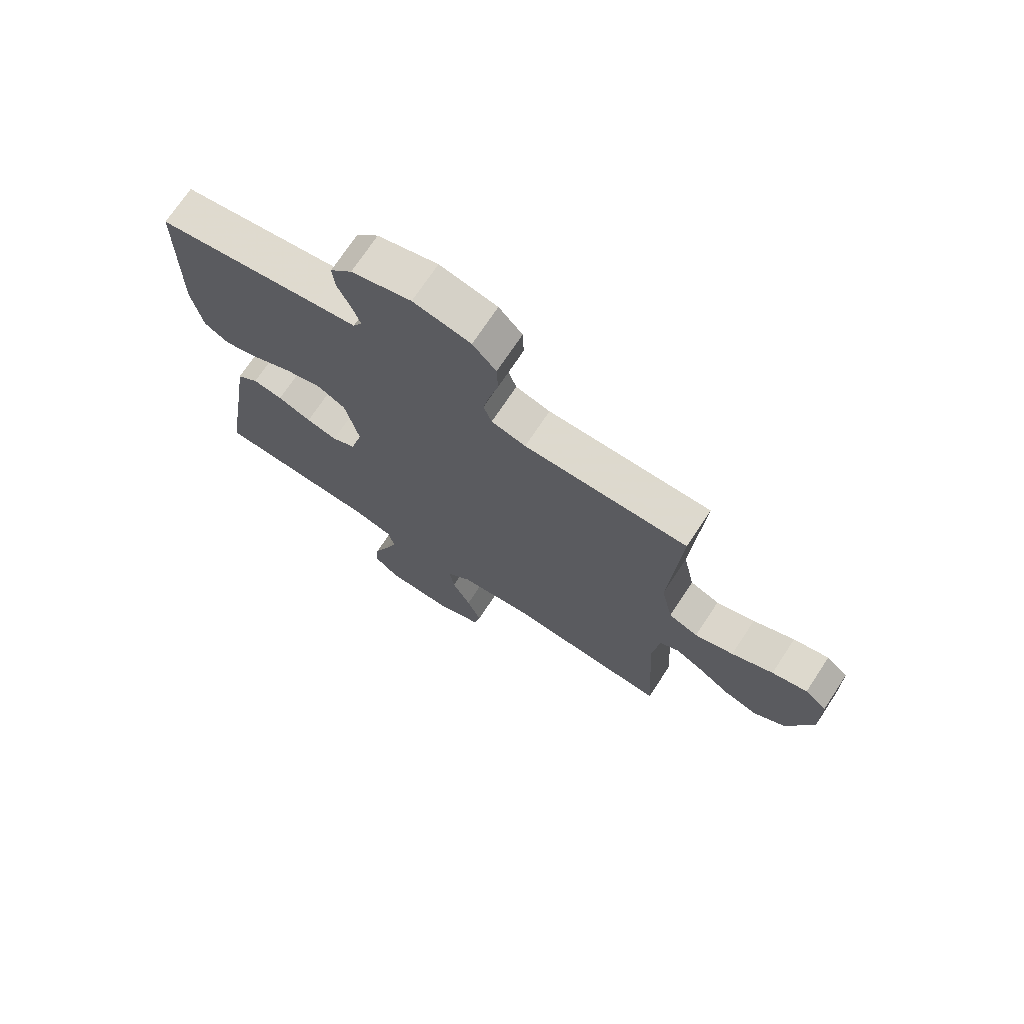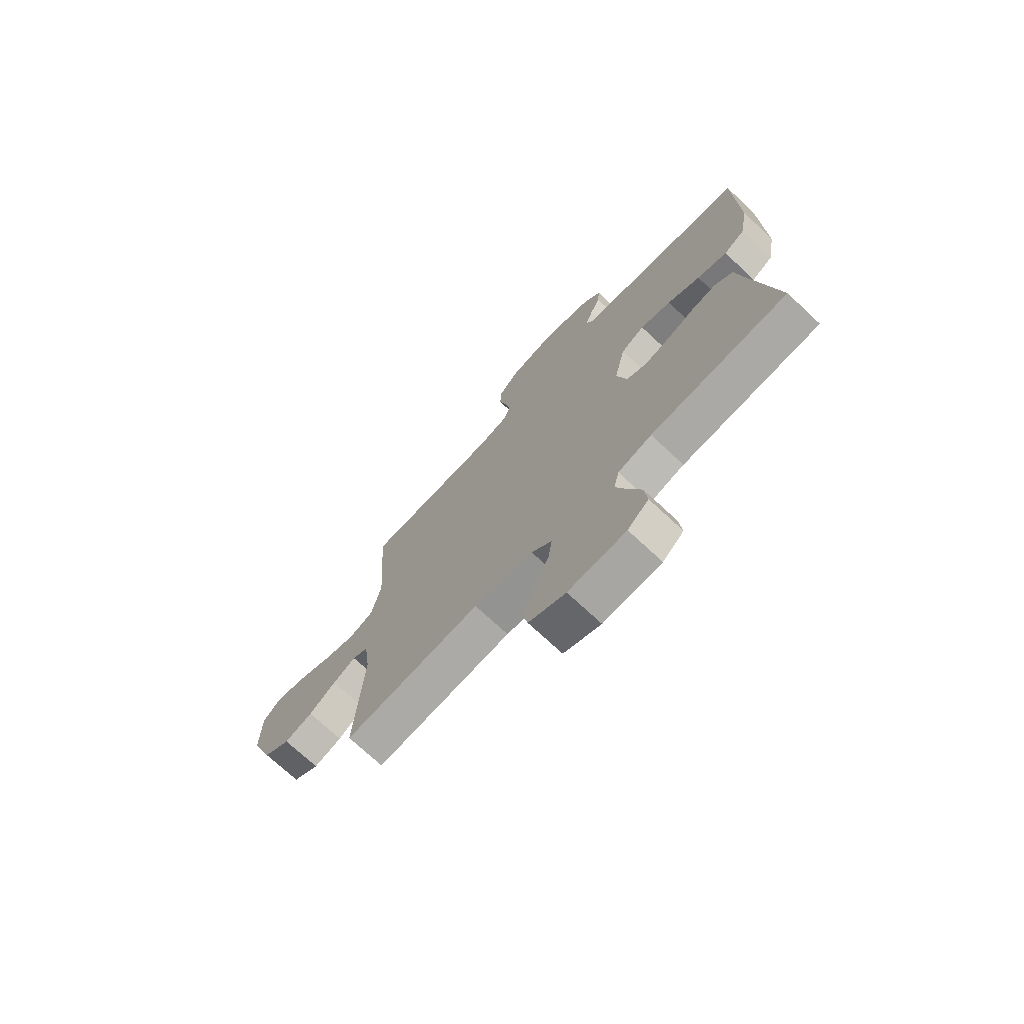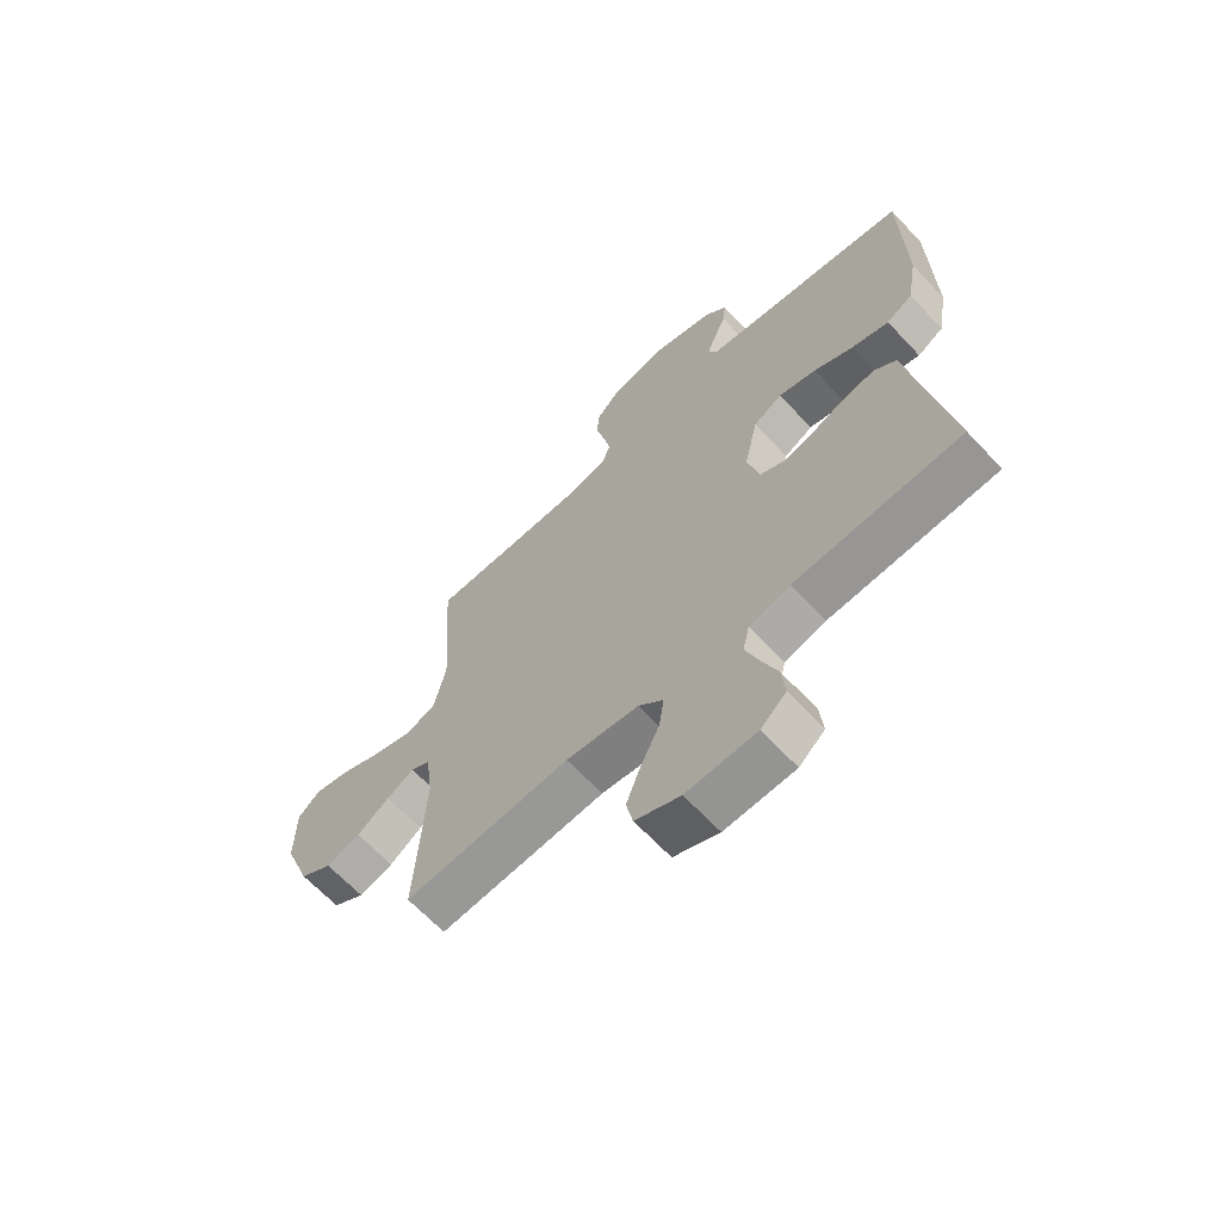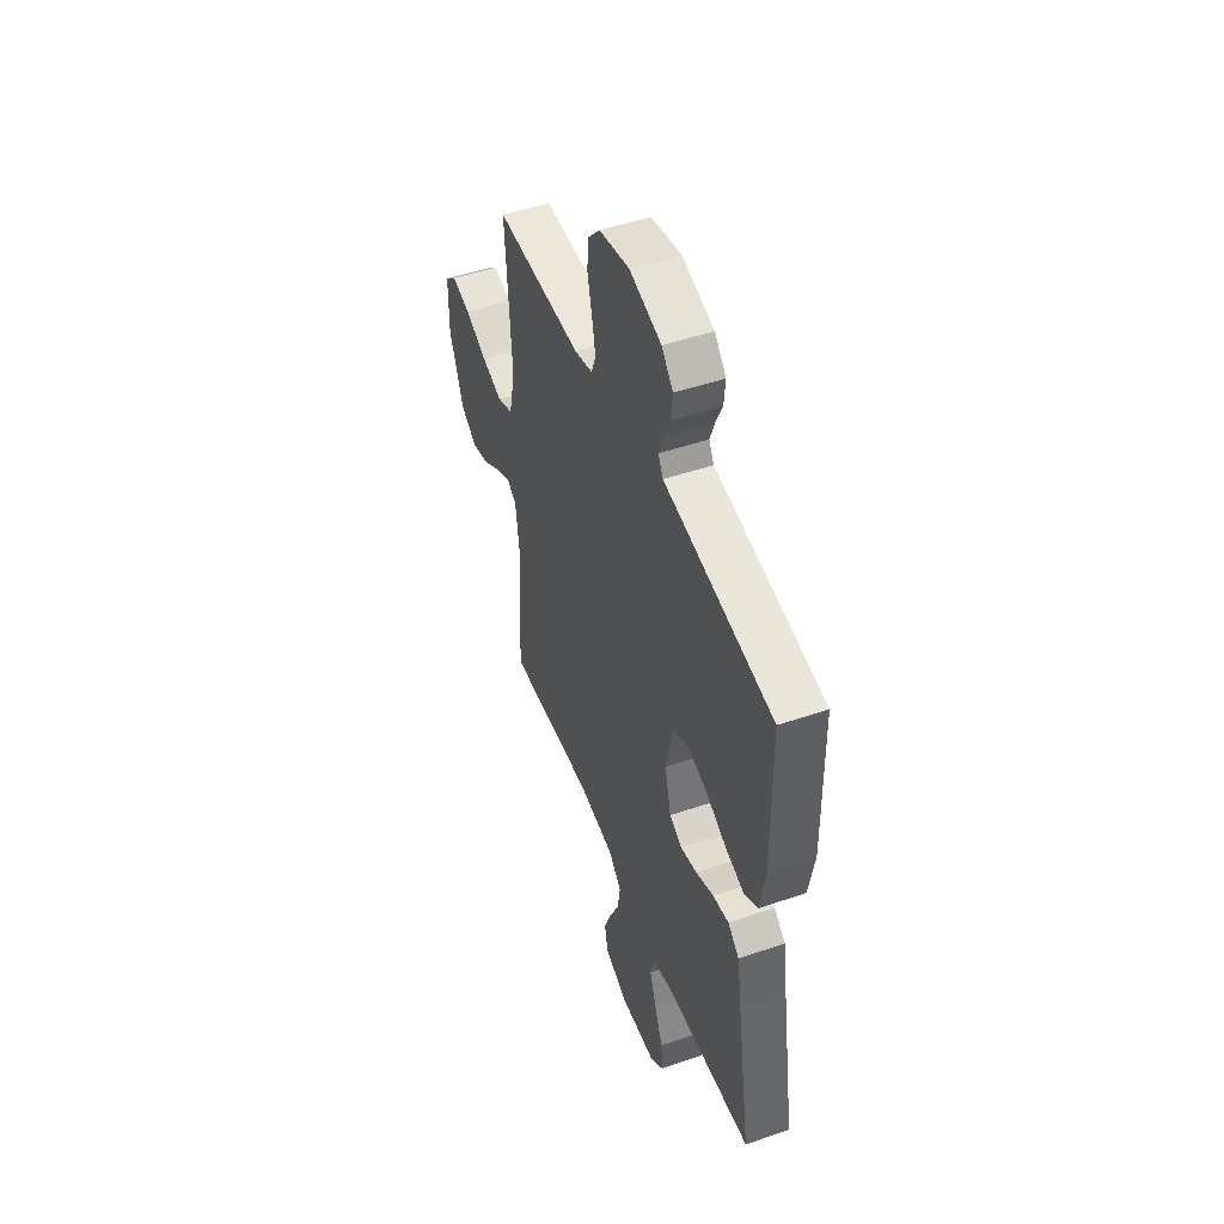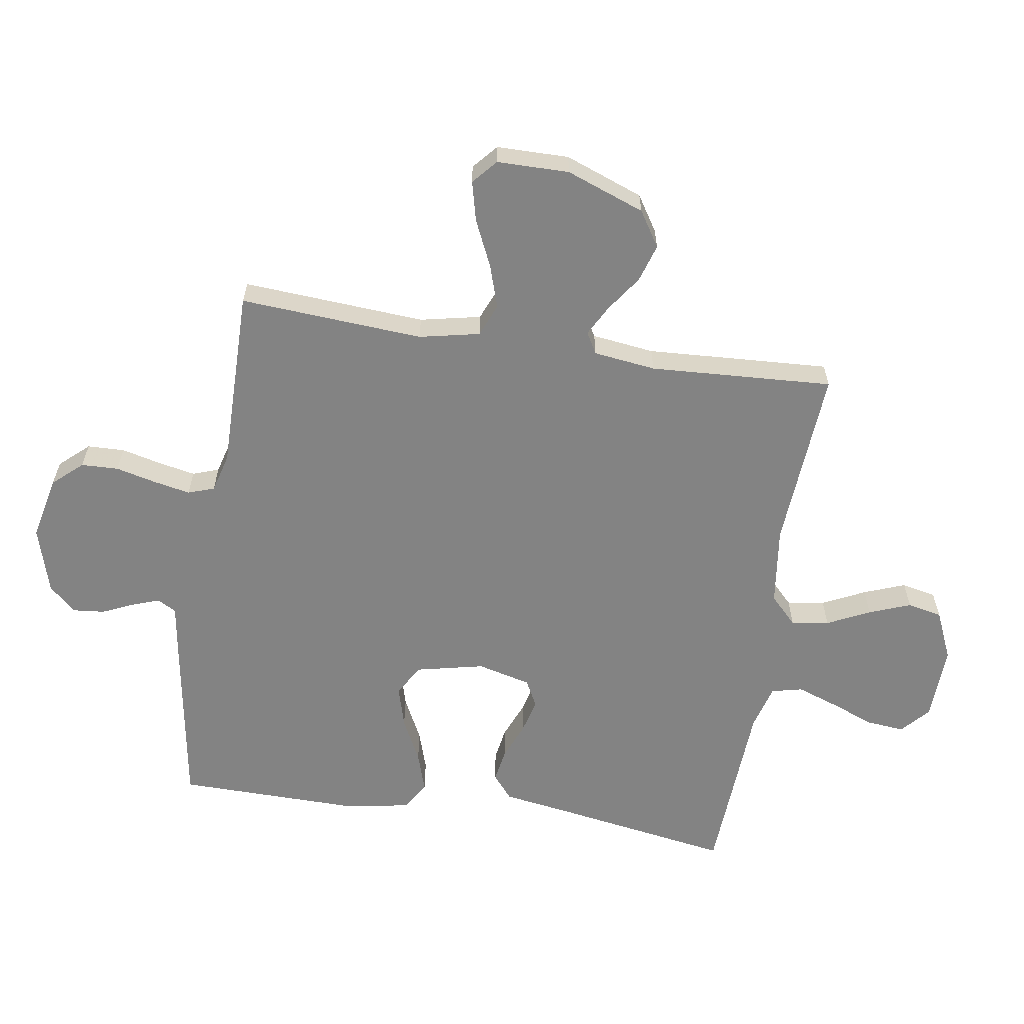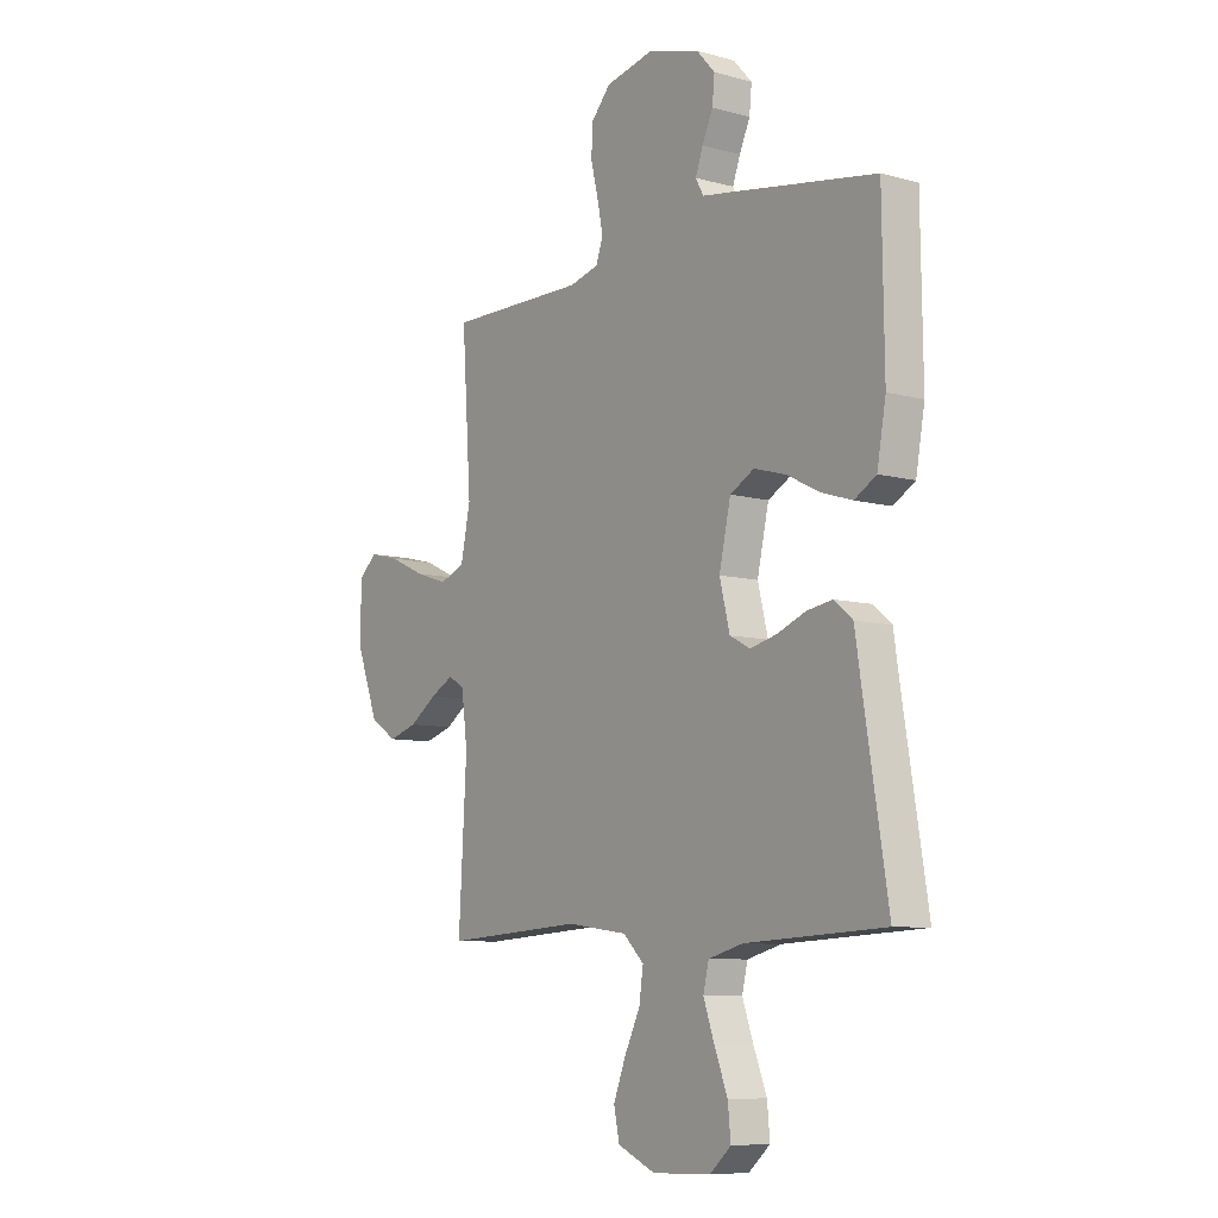
<metadata>
{"format":"obj","ext":"obj","renderer":"f3d","projection":"perspective","resolution":1024,"background":"white","views":[{"elev":72.0,"azim":33.5,"up":"+Z"},{"elev":-72.8,"azim":-133.0,"up":"+Z"},{"elev":-65.6,"azim":-136.8,"up":"+Z"},{"elev":49.1,"azim":-110.8,"up":"+Z"},{"elev":-61.0,"azim":81.1,"up":"+Y"},{"elev":-8.3,"azim":-126.8,"up":"+Z"}]}
</metadata>
<code>
v 0.5 0.07 0.5
v 0.48 0.07 0.2
v 0.501 0.07 0.101
v 0.555 0.07 0.079
v 0.626 0.07 0.102
v 0.702 0.07 0.137
v 0.767 0.07 0.153
v 0.807 0.07 0.118
v 0.808 0.07 0
v 0.76 0.07 -0.128
v 0.702 0.07 -0.165
v 0.64 0.07 -0.146
v 0.581 0.07 -0.105
v 0.531 0.07 -0.078
v 0.496 0.07 -0.098
v 0.483 0.07 -0.2
v 0.5 0.07 -0.5
v 0.2 0.07 -0.48
v 0.069 0.07 -0.497
v 0.024 0.07 -0.541
v 0.033 0.07 -0.603
v 0.067 0.07 -0.673
v 0.093 0.07 -0.741
v 0.081 0.07 -0.798
v 0 0.07 -0.834
v -0.126 0.07 -0.83
v -0.172 0.07 -0.789
v -0.166 0.07 -0.727
v -0.138 0.07 -0.655
v -0.114 0.07 -0.587
v -0.126 0.07 -0.536
v -0.2 0.07 -0.516
v -0.5 0.07 -0.5
v -0.451 0.07 -0.2
v -0.435 0.07 -0.096
v -0.395 0.07 -0.063
v -0.34 0.07 -0.072
v -0.278 0.07 -0.097
v -0.221 0.07 -0.111
v -0.177 0.07 -0.088
v -0.155 0.07 0
v -0.18 0.07 0.112
v -0.232 0.07 0.141
v -0.3 0.07 0.122
v -0.372 0.07 0.086
v -0.438 0.07 0.065
v -0.485 0.07 0.093
v -0.504 0.07 0.2
v -0.5 0.07 0.5
v -0.2 0.07 0.549
v -0.123 0.07 0.561
v -0.106 0.07 0.592
v -0.122 0.07 0.637
v -0.145 0.07 0.688
v -0.15 0.07 0.74
v -0.11 0.07 0.784
v 0 0.07 0.816
v 0.105 0.07 0.793
v 0.148 0.07 0.745
v 0.15 0.07 0.684
v 0.134 0.07 0.618
v 0.122 0.07 0.558
v 0.137 0.07 0.515
v 0.2 0.07 0.498
v 0.5 0 0.5
v 0.48 0 0.2
v 0.501 0 0.101
v 0.555 0 0.079
v 0.626 0 0.102
v 0.702 0 0.137
v 0.767 0 0.153
v 0.807 0 0.118
v 0.808 0 0
v 0.76 0 -0.128
v 0.702 0 -0.165
v 0.64 0 -0.146
v 0.581 0 -0.105
v 0.531 0 -0.078
v 0.496 0 -0.098
v 0.483 0 -0.2
v 0.5 0 -0.5
v 0.2 0 -0.48
v 0.069 0 -0.497
v 0.024 0 -0.541
v 0.033 0 -0.603
v 0.067 0 -0.673
v 0.093 0 -0.741
v 0.081 0 -0.798
v 0 0 -0.834
v -0.126 0 -0.83
v -0.172 0 -0.789
v -0.166 0 -0.727
v -0.138 0 -0.655
v -0.114 0 -0.587
v -0.126 0 -0.536
v -0.2 0 -0.516
v -0.5 0 -0.5
v -0.451 0 -0.2
v -0.435 0 -0.096
v -0.395 0 -0.063
v -0.34 0 -0.072
v -0.278 0 -0.097
v -0.221 0 -0.111
v -0.177 0 -0.088
v -0.155 0 0
v -0.18 0 0.112
v -0.232 0 0.141
v -0.3 0 0.122
v -0.372 0 0.086
v -0.438 0 0.065
v -0.485 0 0.093
v -0.504 0 0.2
v -0.5 0 0.5
v -0.2 0 0.549
v -0.123 0 0.561
v -0.106 0 0.592
v -0.122 0 0.637
v -0.145 0 0.688
v -0.15 0 0.74
v -0.11 0 0.784
v 0 0 0.816
v 0.105 0 0.793
v 0.148 0 0.745
v 0.15 0 0.684
v 0.134 0 0.618
v 0.122 0 0.558
v 0.137 0 0.515
v 0.2 0 0.498
f 59 60 61
f 58 59 61
f 57 58 61
f 56 57 61
f 55 56 61
f 54 55 61
f 53 54 61
f 52 53 61 62
f 51 52 62 63
f 51 63 64
f 50 51 64
f 49 50 64
f 48 49 64
f 47 48 64
f 46 47 64
f 45 46 64
f 44 45 64
f 36 37 38
f 35 36 38
f 34 35 38
f 34 38 39
f 33 34 39
f 32 33 39
f 31 32 39 40
f 27 28 29
f 26 27 29
f 25 26 29
f 24 25 29
f 23 24 29
f 22 23 29
f 21 22 29
f 20 21 29 30
f 31 40 41
f 30 31 41
f 20 30 41
f 19 20 41
f 11 12 13
f 10 11 13
f 9 10 13
f 8 9 13
f 7 8 13
f 6 7 13
f 5 6 13
f 4 5 13 14
f 3 4 14 15
f 64 1 2
f 3 15 16
f 2 3 16
f 64 2 16
f 18 19 41 42
f 17 18 42
f 16 17 42
f 64 16 42
f 64 42 43
f 43 44 64
f 125 124 123
f 125 123 122
f 125 122 121
f 125 121 120
f 125 120 119
f 125 119 118
f 125 118 117
f 126 125 117 116
f 127 126 116 115
f 128 127 115
f 128 115 114
f 128 114 113
f 128 113 112
f 128 112 111
f 128 111 110
f 128 110 109
f 128 109 108
f 102 101 100
f 102 100 99
f 102 99 98
f 103 102 98
f 103 98 97
f 103 97 96
f 104 103 96 95
f 93 92 91
f 93 91 90
f 93 90 89
f 93 89 88
f 93 88 87
f 93 87 86
f 93 86 85
f 94 93 85 84
f 105 104 95
f 105 95 94
f 105 94 84
f 105 84 83
f 77 76 75
f 77 75 74
f 77 74 73
f 77 73 72
f 77 72 71
f 77 71 70
f 77 70 69
f 78 77 69 68
f 79 78 68 67
f 66 65 128
f 80 79 67
f 80 67 66
f 80 66 128
f 106 105 83 82
f 106 82 81
f 106 81 80
f 106 80 128
f 107 106 128
f 128 108 107
f 1 65 66 2
f 2 66 67 3
f 3 67 68 4
f 4 68 69 5
f 5 69 70 6
f 6 70 71 7
f 7 71 72 8
f 8 72 73 9
f 9 73 74 10
f 10 74 75 11
f 11 75 76 12
f 12 76 77 13
f 13 77 78 14
f 14 78 79 15
f 15 79 80 16
f 16 80 81 17
f 17 81 82 18
f 18 82 83 19
f 19 83 84 20
f 20 84 85 21
f 21 85 86 22
f 22 86 87 23
f 23 87 88 24
f 24 88 89 25
f 25 89 90 26
f 26 90 91 27
f 27 91 92 28
f 28 92 93 29
f 29 93 94 30
f 30 94 95 31
f 31 95 96 32
f 32 96 97 33
f 33 97 98 34
f 34 98 99 35
f 35 99 100 36
f 36 100 101 37
f 37 101 102 38
f 38 102 103 39
f 39 103 104 40
f 40 104 105 41
f 41 105 106 42
f 42 106 107 43
f 43 107 108 44
f 44 108 109 45
f 45 109 110 46
f 46 110 111 47
f 47 111 112 48
f 48 112 113 49
f 49 113 114 50
f 50 114 115 51
f 51 115 116 52
f 52 116 117 53
f 53 117 118 54
f 54 118 119 55
f 55 119 120 56
f 56 120 121 57
f 57 121 122 58
f 58 122 123 59
f 59 123 124 60
f 60 124 125 61
f 61 125 126 62
f 62 126 127 63
f 63 127 128 64
f 64 128 65 1

</code>
